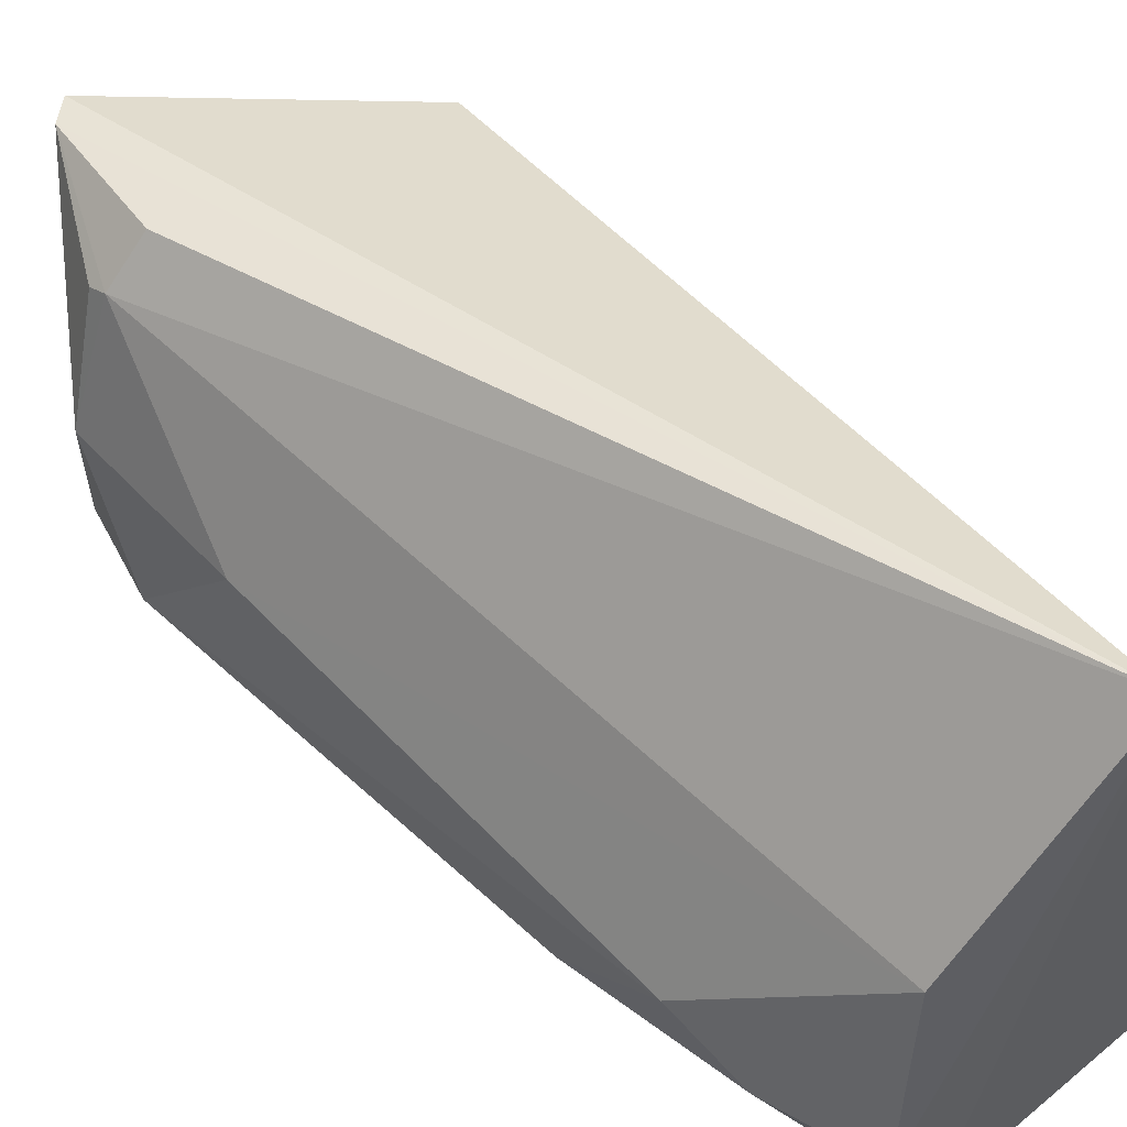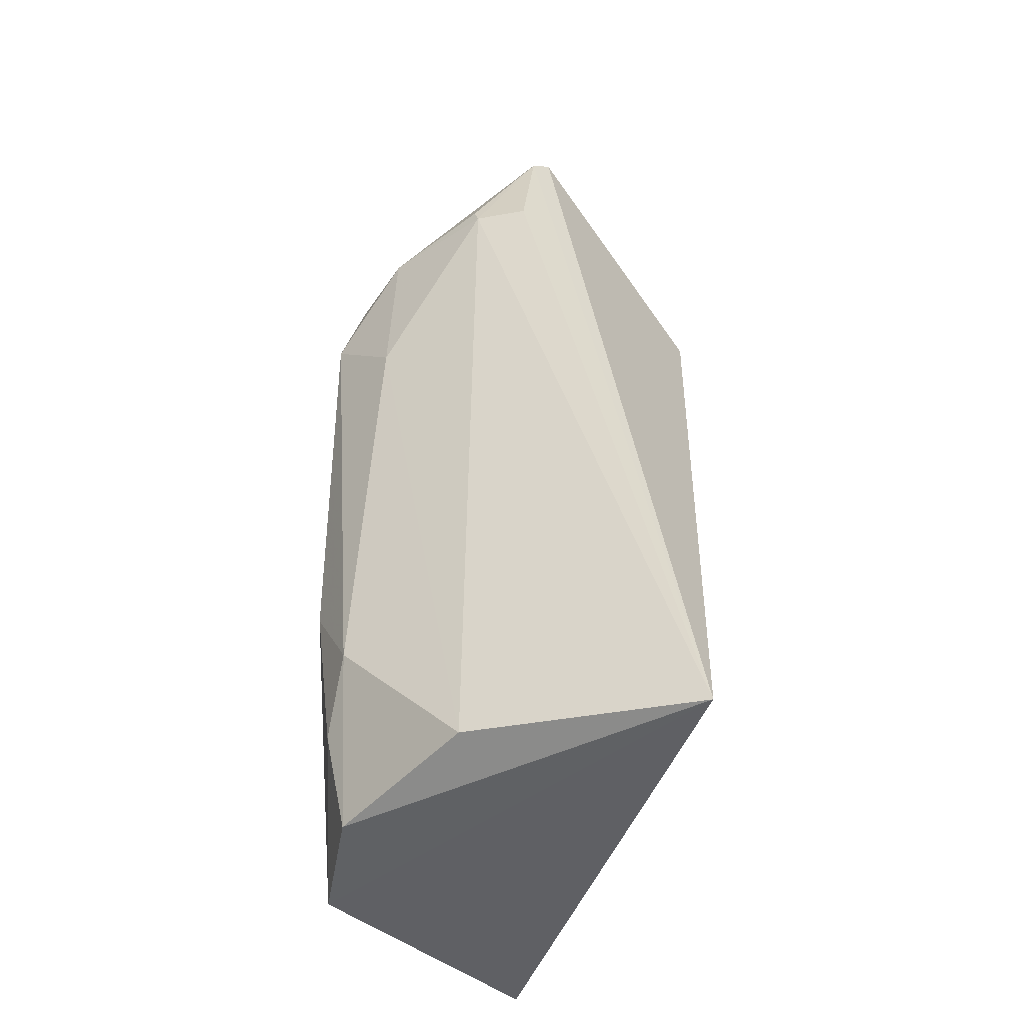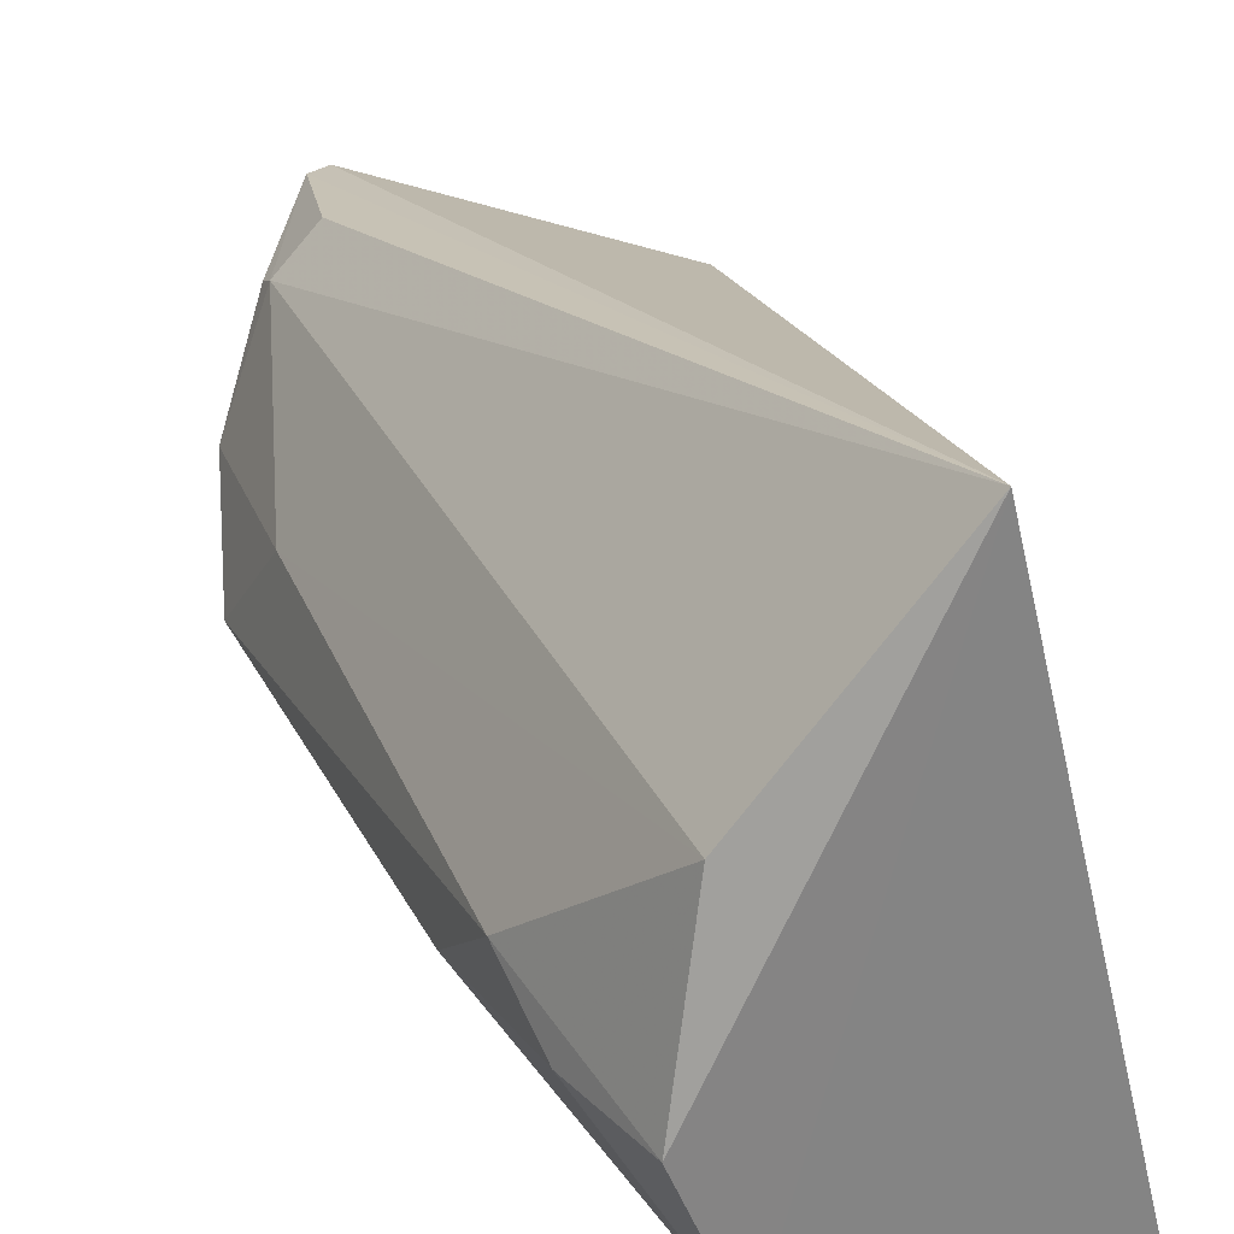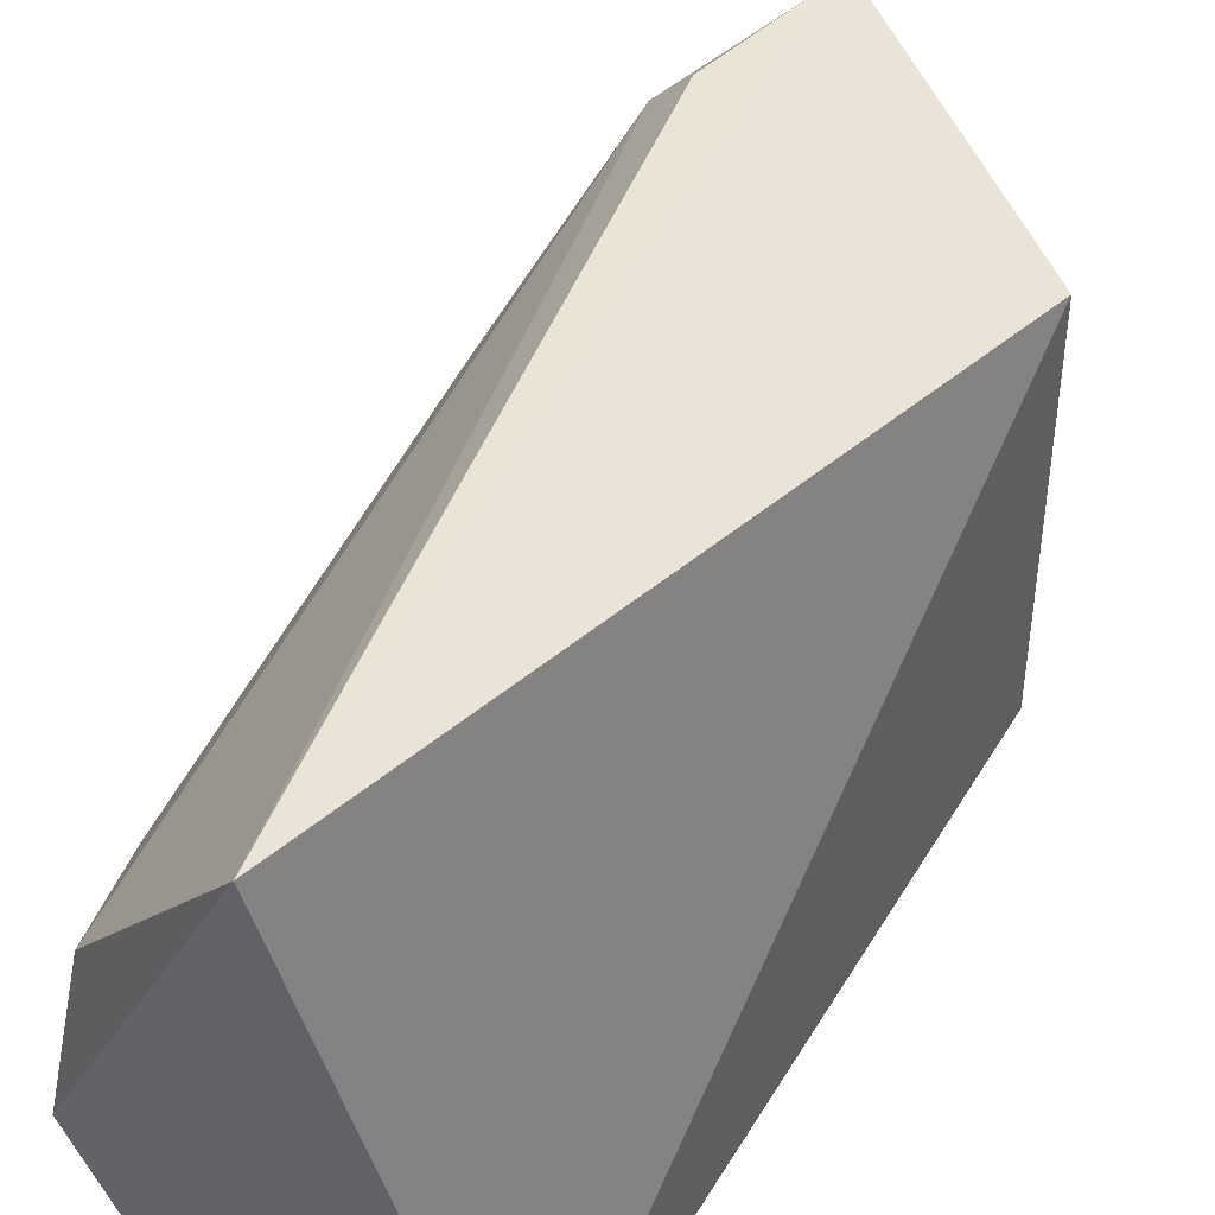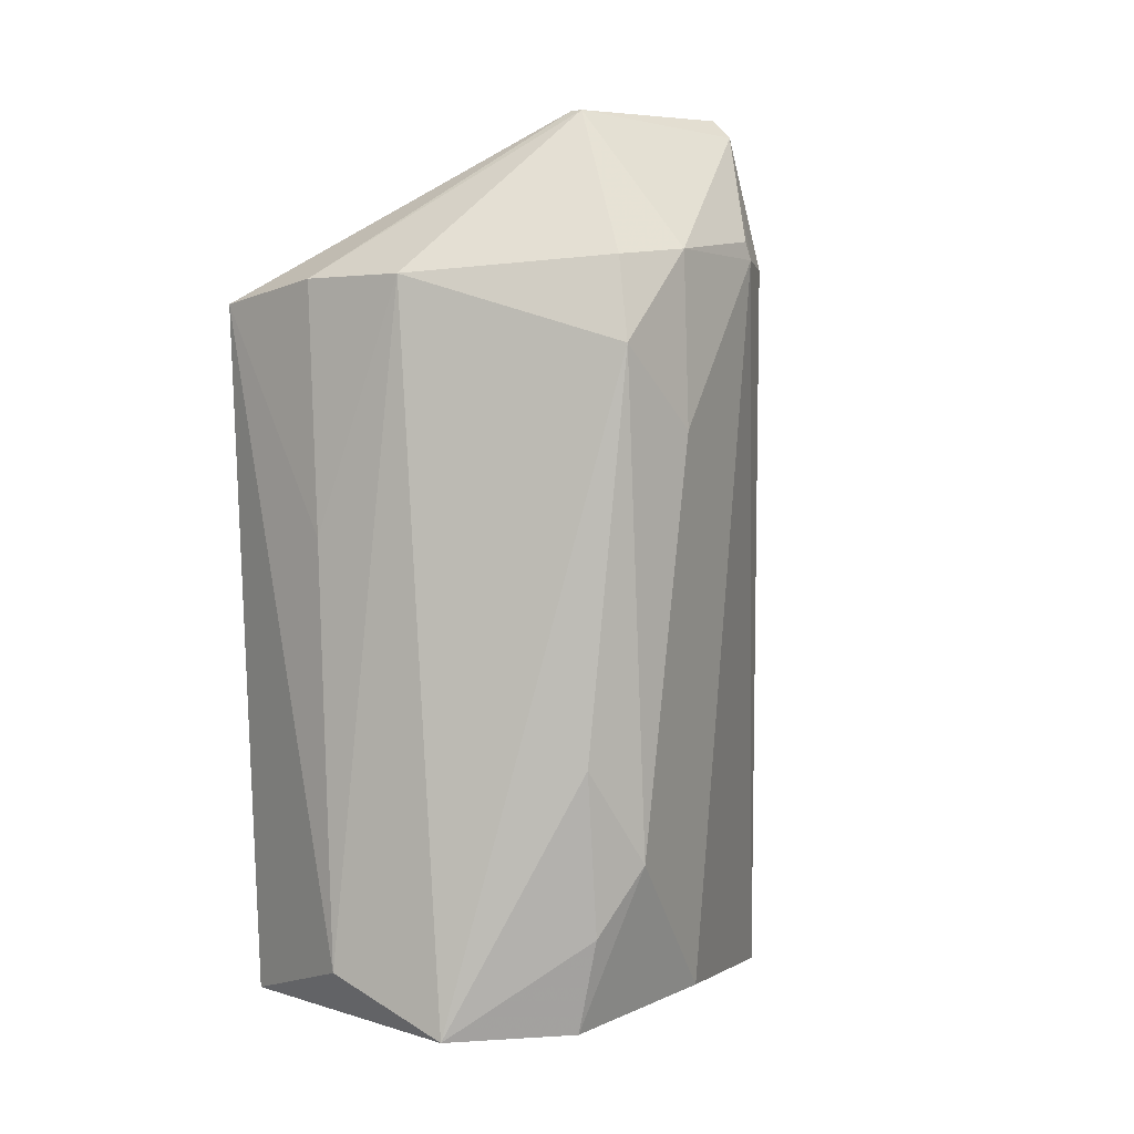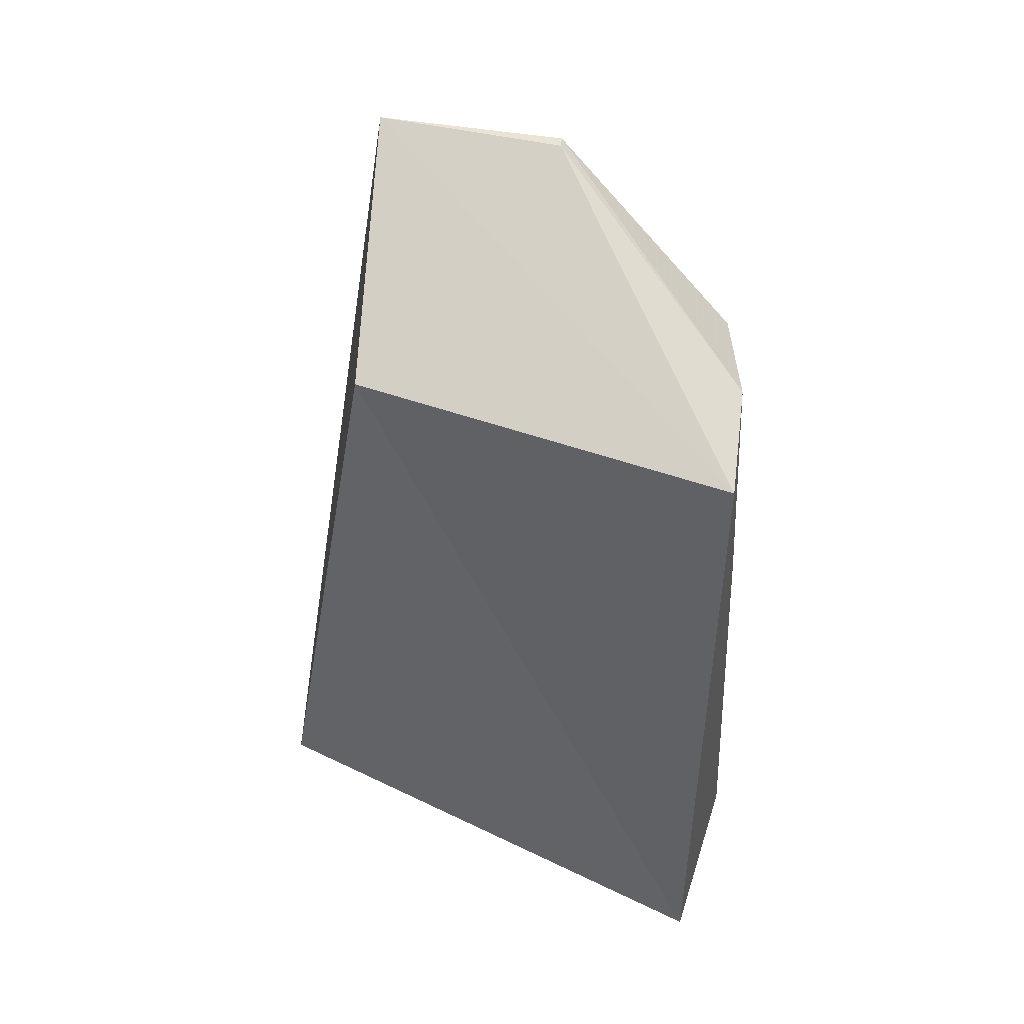
<metadata>
{"format":"obj","ext":"obj","renderer":"f3d","projection":"perspective","resolution":1024,"background":"white","views":[{"elev":52.7,"azim":-44.1,"up":"+Z"},{"elev":-45.4,"azim":-32.9,"up":"+Y"},{"elev":26.6,"azim":-20.6,"up":"+Z"},{"elev":49.3,"azim":27.9,"up":"+Z"},{"elev":4.5,"azim":-125.7,"up":"+Y"},{"elev":42.0,"azim":107.2,"up":"+Y"}]}
</metadata>
<code>
v -0.05803 0.07799 0.01949
v -0.04839 0.03907 0.0013
v -0.04811 0.071 0.01735
v -0.05295 0.07061 0.001517
v -0.06328 0.04313 0.009126
v -0.04745 0.06971 0.0006059
v -0.06466 0.0678 0.009623
v -0.05986 0.0389 0.003624
v -0.05464 0.0381 0.02499
v -0.05534 0.04127 0.001098
v -0.05842 0.07778 0.01132
v -0.05748 0.07069 0.003183
v -0.06379 0.0504 0.008286
v -0.06093 0.03957 0.01634
v -0.05397 0.05965 0.001312
v -0.06357 0.07176 0.01339
v -0.05902 0.07778 0.01144
v -0.06386 0.04612 0.01121
v -0.06217 0.03887 0.009012
v -0.06183 0.07155 0.01851
v -0.06361 0.07143 0.009964
v -0.05906 0.07715 0.0196
v -0.06392 0.06422 0.01338
v -0.06185 0.07234 0.01819
v -0.06025 0.07124 0.02036
f 6 3 2
f 6 1 3
f 9 2 3
f 9 3 1
f 9 8 2
f 10 6 2
f 10 2 8
f 11 6 4
f 11 1 6
f 12 8 7
f 12 10 8
f 13 8 5
f 13 7 8
f 15 4 6
f 15 6 10
f 15 12 4
f 15 10 12
f 17 11 4
f 17 4 12
f 17 1 11
f 18 13 5
f 18 7 13
f 19 5 8
f 19 8 9
f 19 9 14
f 19 18 5
f 19 14 18
f 20 14 9
f 21 17 12
f 21 12 7
f 21 7 16
f 21 16 17
f 22 17 16
f 22 1 17
f 22 9 1
f 23 16 7
f 23 7 18
f 23 20 16
f 23 18 14
f 23 14 20
f 24 22 16
f 24 16 20
f 24 20 22
f 25 22 20
f 25 20 9
f 25 9 22

</code>
